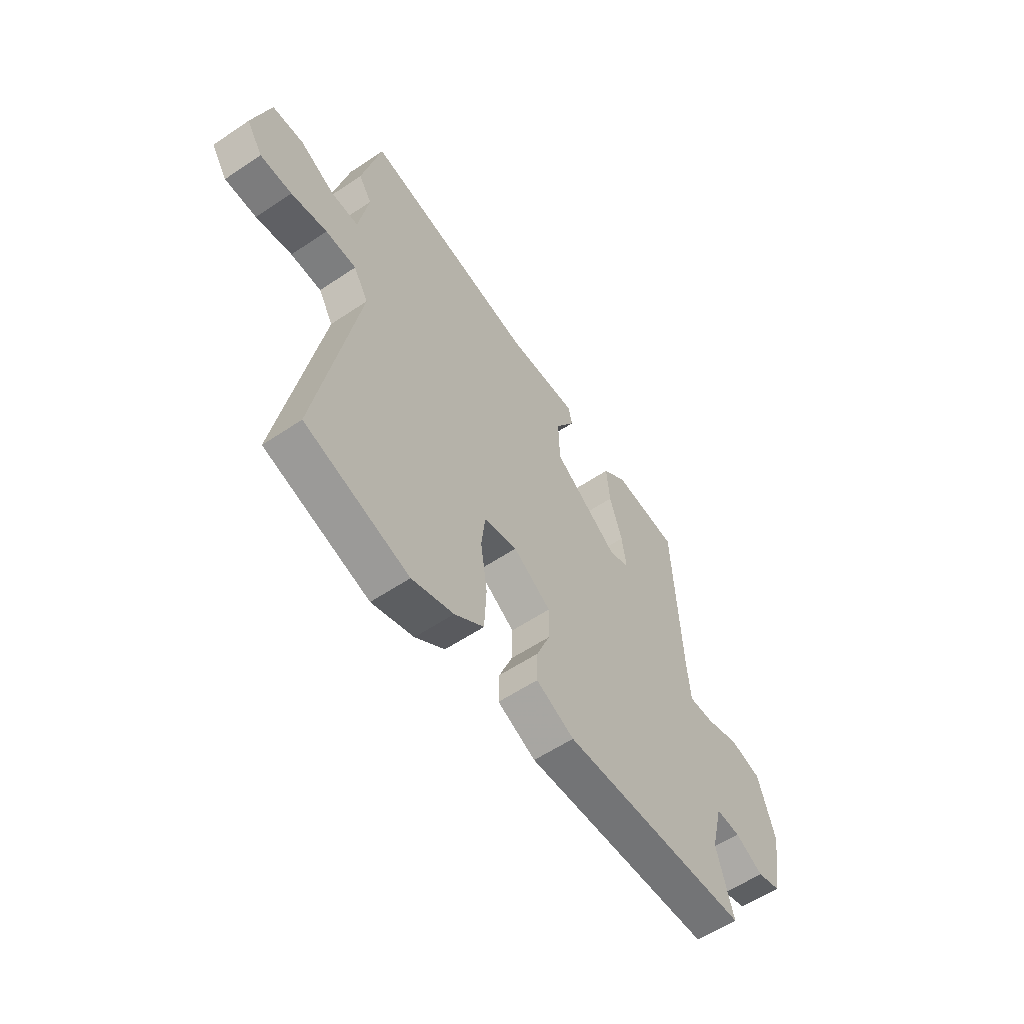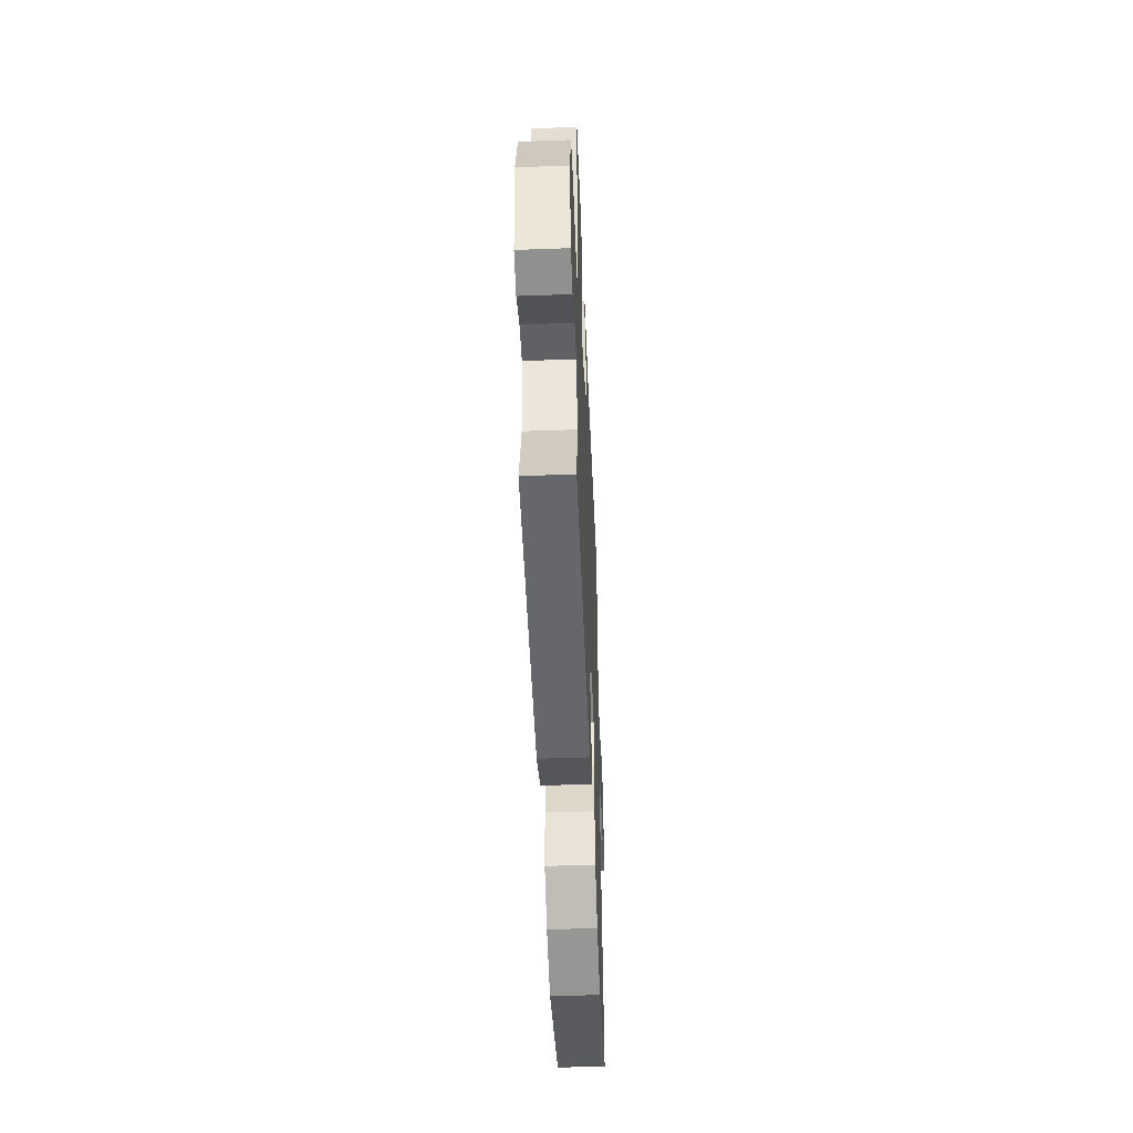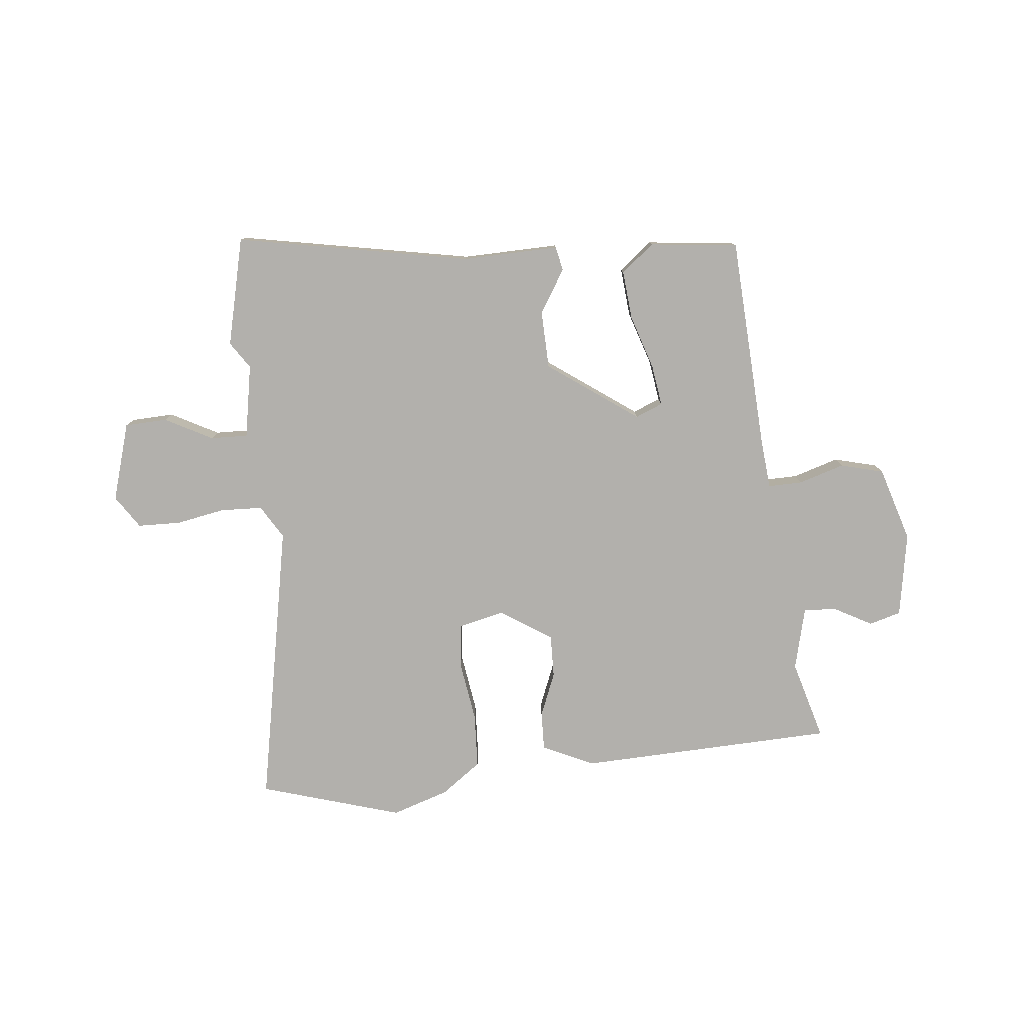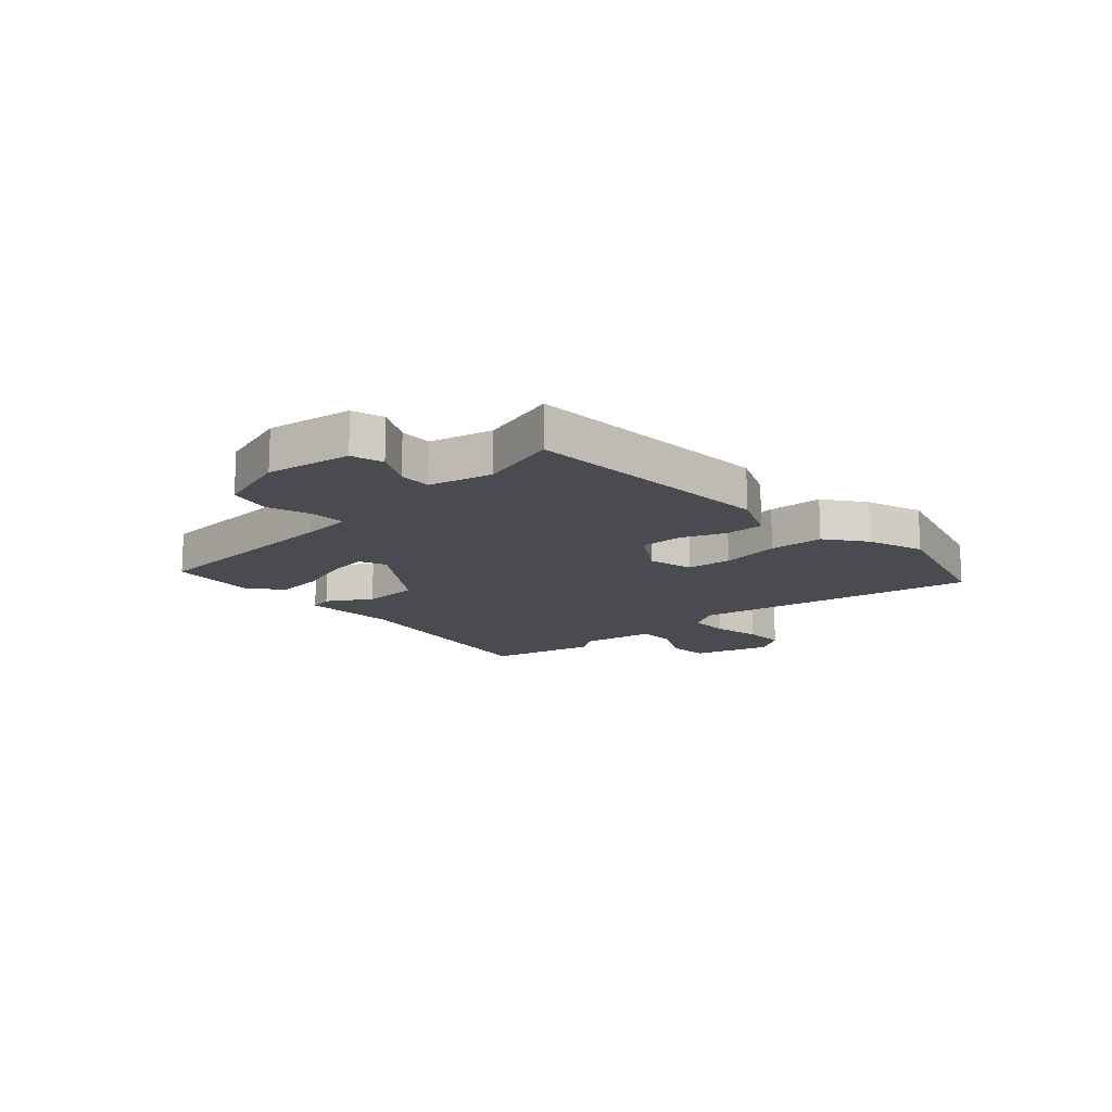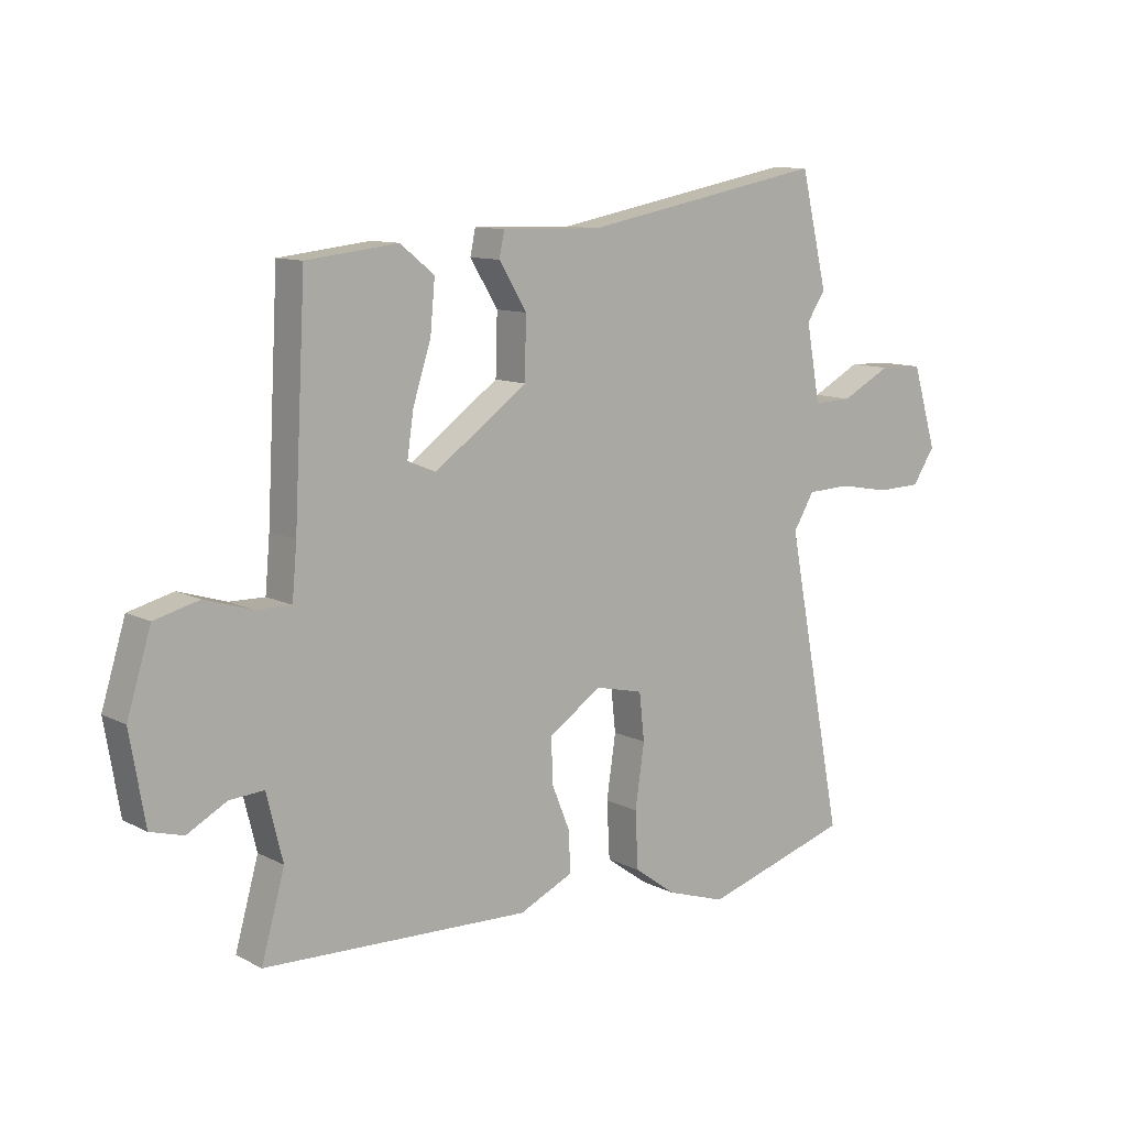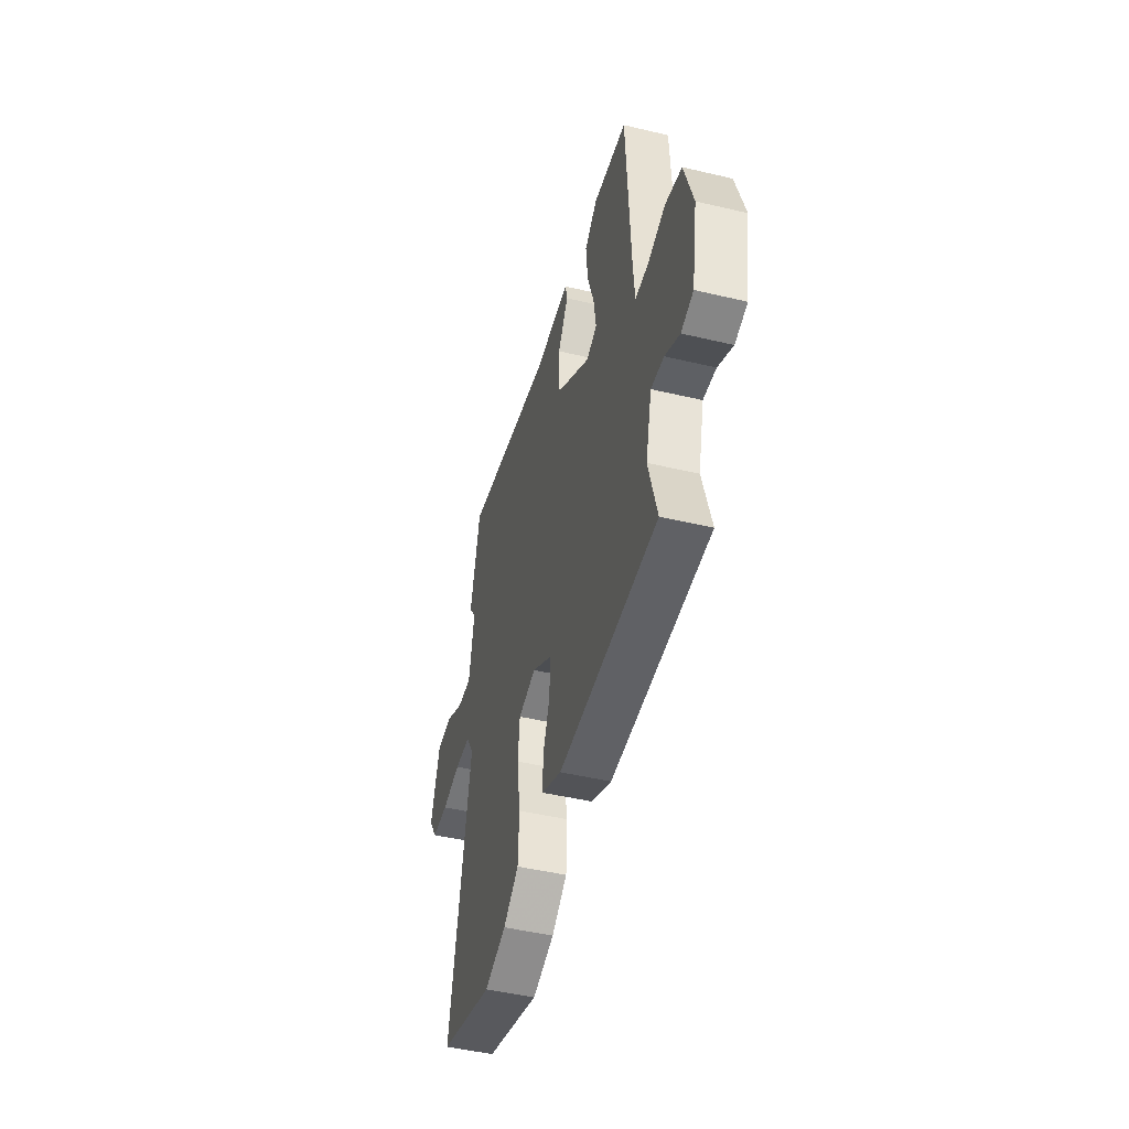
<metadata>
{"format":"obj","ext":"obj","renderer":"f3d","projection":"perspective","resolution":1024,"background":"white","views":[{"elev":-57.6,"azim":-55.1,"up":"+Z"},{"elev":-50.0,"azim":92.3,"up":"+Z"},{"elev":-78.8,"azim":5.9,"up":"+Y"},{"elev":-14.4,"azim":133.0,"up":"+Y"},{"elev":10.7,"azim":141.5,"up":"+Z"},{"elev":-46.6,"azim":74.9,"up":"+Z"}]}
</metadata>
<code>
v -0.52 0.07 0.416
v -0.474 0.07 0.61
v -0.053 0.07 0.53
v 0.119 0.07 0.534
v 0.128 0.07 0.491
v 0.08 0.07 0.413
v 0.083 0.07 0.31
v 0.243 0.07 0.195
v 0.292 0.07 0.215
v 0.281 0.07 0.29
v 0.25 0.07 0.386
v 0.242 0.07 0.474
v 0.301 0.07 0.521
v 0.459 0.07 0.503
v 0.479 0.07 0.124
v 0.487 0.07 0.033
v 0.548 0.07 0.034
v 0.63 0.07 0.059
v 0.707 0.07 0.039
v 0.748 0.07 -0.095
v 0.722 0.07 -0.247
v 0.665 0.07 -0.263
v 0.597 0.07 -0.226
v 0.538 0.07 -0.222
v 0.51 0.07 -0.335
v 0.55 0.07 -0.478
v 0.091 0.07 -0.494
v -0.002 0.07 -0.451
v 0 0.07 -0.382
v 0.032 0.07 -0.303
v 0.034 0.07 -0.226
v -0.058 0.07 -0.166
v -0.14 0.07 -0.185
v -0.149 0.07 -0.266
v -0.133 0.07 -0.374
v -0.138 0.07 -0.472
v -0.21 0.07 -0.524
v -0.312 0.07 -0.557
v -0.566 0.07 -0.48
v -0.467 0.07 0.032
v -0.503 0.07 0.092
v -0.578 0.07 0.095
v -0.666 0.07 0.079
v -0.743 0.07 0.081
v -0.782 0.07 0.14
v -0.74 0.07 0.28
v -0.664 0.07 0.283
v -0.579 0.07 0.238
v -0.512 0.07 0.236
v -0.488 0.07 0.368
v -0.52 0 0.416
v -0.474 0 0.61
v -0.053 0 0.53
v 0.119 0 0.534
v 0.128 0 0.491
v 0.08 0 0.413
v 0.083 0 0.31
v 0.243 0 0.195
v 0.292 0 0.215
v 0.281 0 0.29
v 0.25 0 0.386
v 0.242 0 0.474
v 0.301 0 0.521
v 0.459 0 0.503
v 0.479 0 0.124
v 0.487 0 0.033
v 0.548 0 0.034
v 0.63 0 0.059
v 0.707 0 0.039
v 0.748 0 -0.095
v 0.722 0 -0.247
v 0.665 0 -0.263
v 0.597 0 -0.226
v 0.538 0 -0.222
v 0.51 0 -0.335
v 0.55 0 -0.478
v 0.091 0 -0.494
v -0.002 0 -0.451
v 0 0 -0.382
v 0.032 0 -0.303
v 0.034 0 -0.226
v -0.058 0 -0.166
v -0.14 0 -0.185
v -0.149 0 -0.266
v -0.133 0 -0.374
v -0.138 0 -0.472
v -0.21 0 -0.524
v -0.312 0 -0.557
v -0.566 0 -0.48
v -0.467 0 0.032
v -0.503 0 0.092
v -0.578 0 0.095
v -0.666 0 0.079
v -0.743 0 0.081
v -0.782 0 0.14
v -0.74 0 0.28
v -0.664 0 0.283
v -0.579 0 0.238
v -0.512 0 0.236
v -0.488 0 0.368
f 45 46 47 48
f 45 48 49
f 42 43 44 45
f 41 42 45 49
f 40 41 49 50
f 38 39 40
f 37 38 40 50
f 34 35 36 37
f 33 34 37 50
f 27 28 29 30
f 25 26 27 30
f 24 25 30 31
f 20 21 22 23
f 20 23 24
f 17 18 19 20
f 16 17 20 24
f 12 13 14 15
f 10 11 12 15
f 9 10 15 16
f 8 9 16 24
f 3 4 5 6
f 3 6 7
f 50 1 2 3
f 32 33 50 3
f 7 8 24 31
f 3 7 31 32
f 98 97 96 95
f 99 98 95
f 95 94 93 92
f 99 95 92 91
f 100 99 91 90
f 90 89 88
f 100 90 88 87
f 87 86 85 84
f 100 87 84 83
f 80 79 78 77
f 80 77 76 75
f 81 80 75 74
f 73 72 71 70
f 74 73 70
f 70 69 68 67
f 74 70 67 66
f 65 64 63 62
f 65 62 61 60
f 66 65 60 59
f 74 66 59 58
f 56 55 54 53
f 57 56 53
f 53 52 51 100
f 53 100 83 82
f 81 74 58 57
f 82 81 57 53
f 1 51 52 2
f 2 52 53 3
f 3 53 54 4
f 4 54 55 5
f 5 55 56 6
f 6 56 57 7
f 7 57 58 8
f 8 58 59 9
f 9 59 60 10
f 10 60 61 11
f 11 61 62 12
f 12 62 63 13
f 13 63 64 14
f 14 64 65 15
f 15 65 66 16
f 16 66 67 17
f 17 67 68 18
f 18 68 69 19
f 19 69 70 20
f 20 70 71 21
f 21 71 72 22
f 22 72 73 23
f 23 73 74 24
f 24 74 75 25
f 25 75 76 26
f 26 76 77 27
f 27 77 78 28
f 28 78 79 29
f 29 79 80 30
f 30 80 81 31
f 31 81 82 32
f 32 82 83 33
f 33 83 84 34
f 34 84 85 35
f 35 85 86 36
f 36 86 87 37
f 37 87 88 38
f 38 88 89 39
f 39 89 90 40
f 40 90 91 41
f 41 91 92 42
f 42 92 93 43
f 43 93 94 44
f 44 94 95 45
f 45 95 96 46
f 46 96 97 47
f 47 97 98 48
f 48 98 99 49
f 49 99 100 50
f 50 100 51 1

</code>
